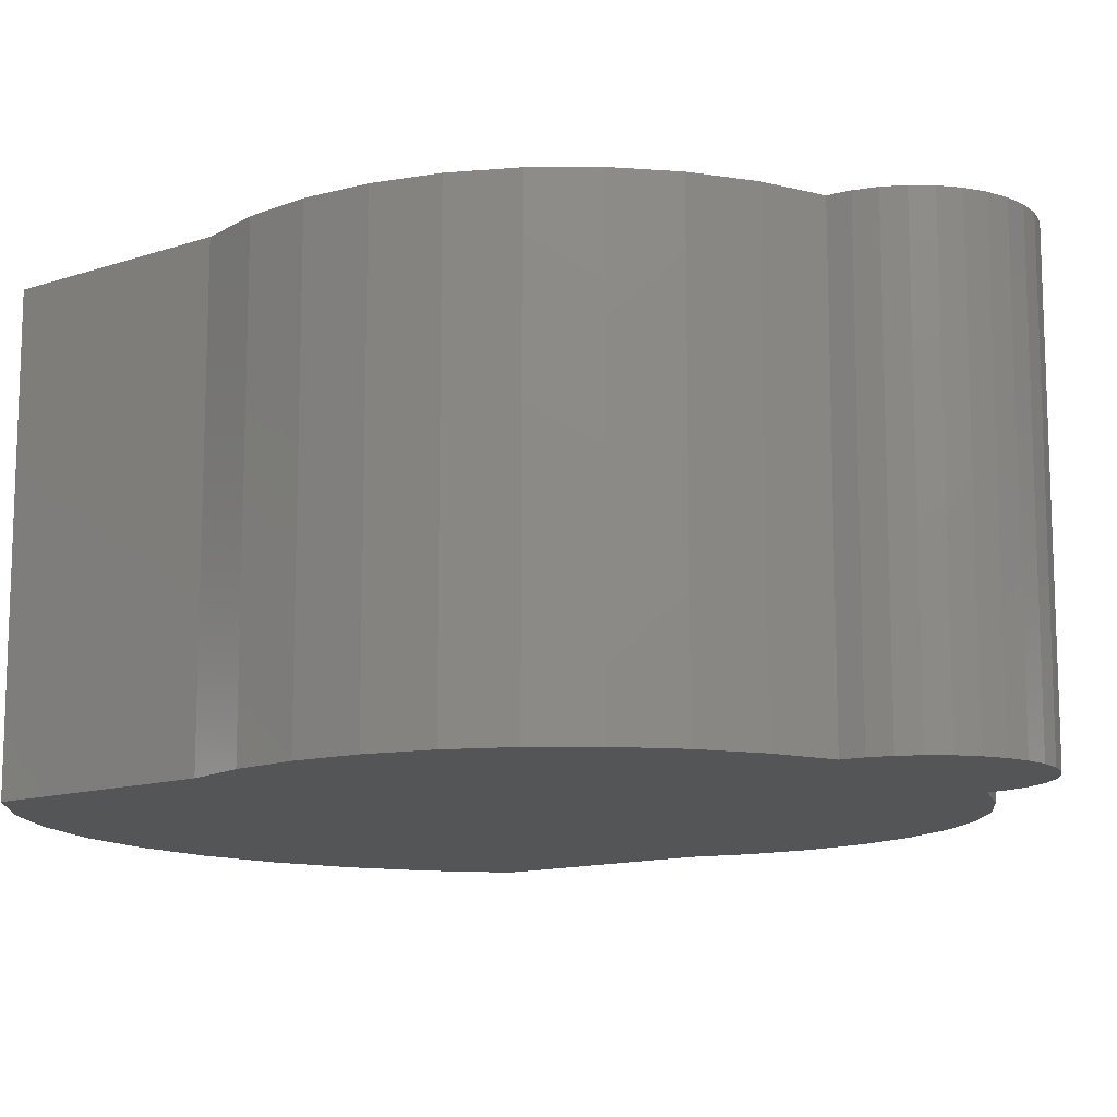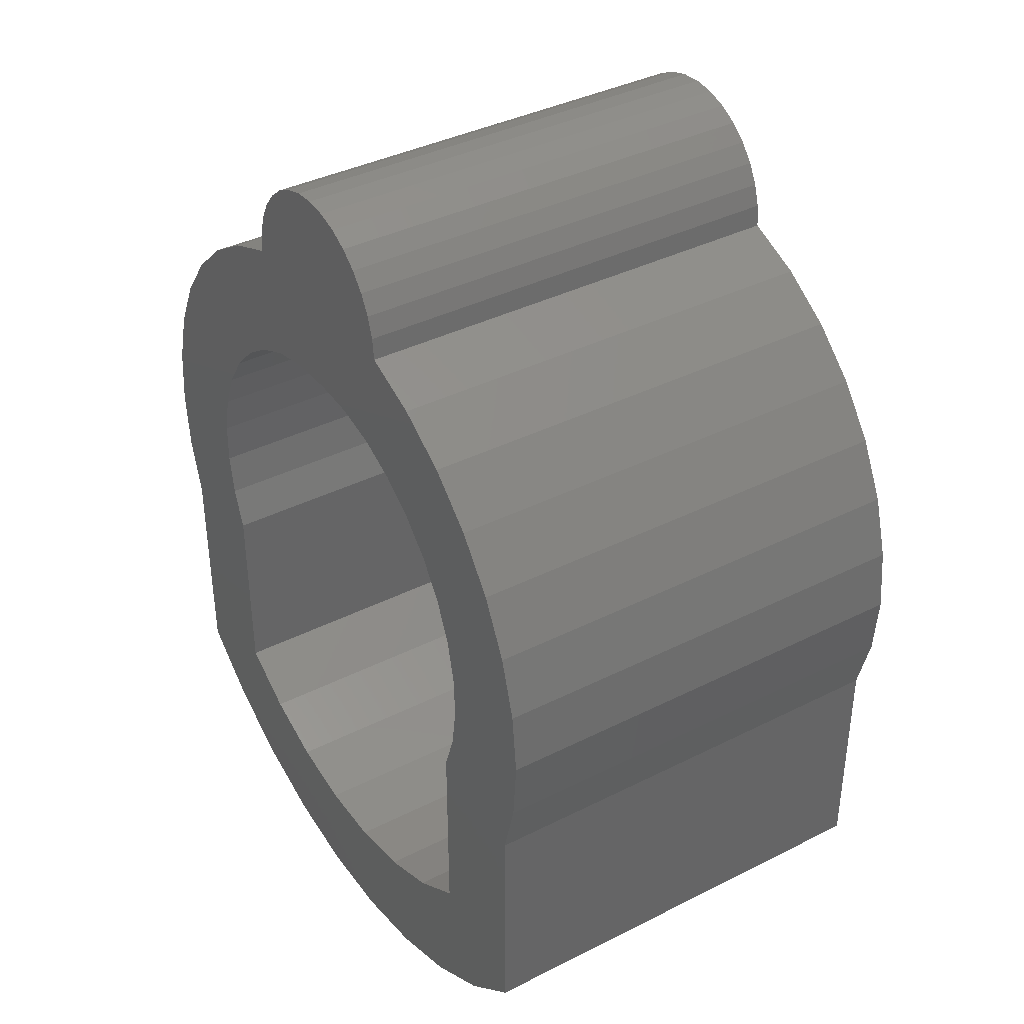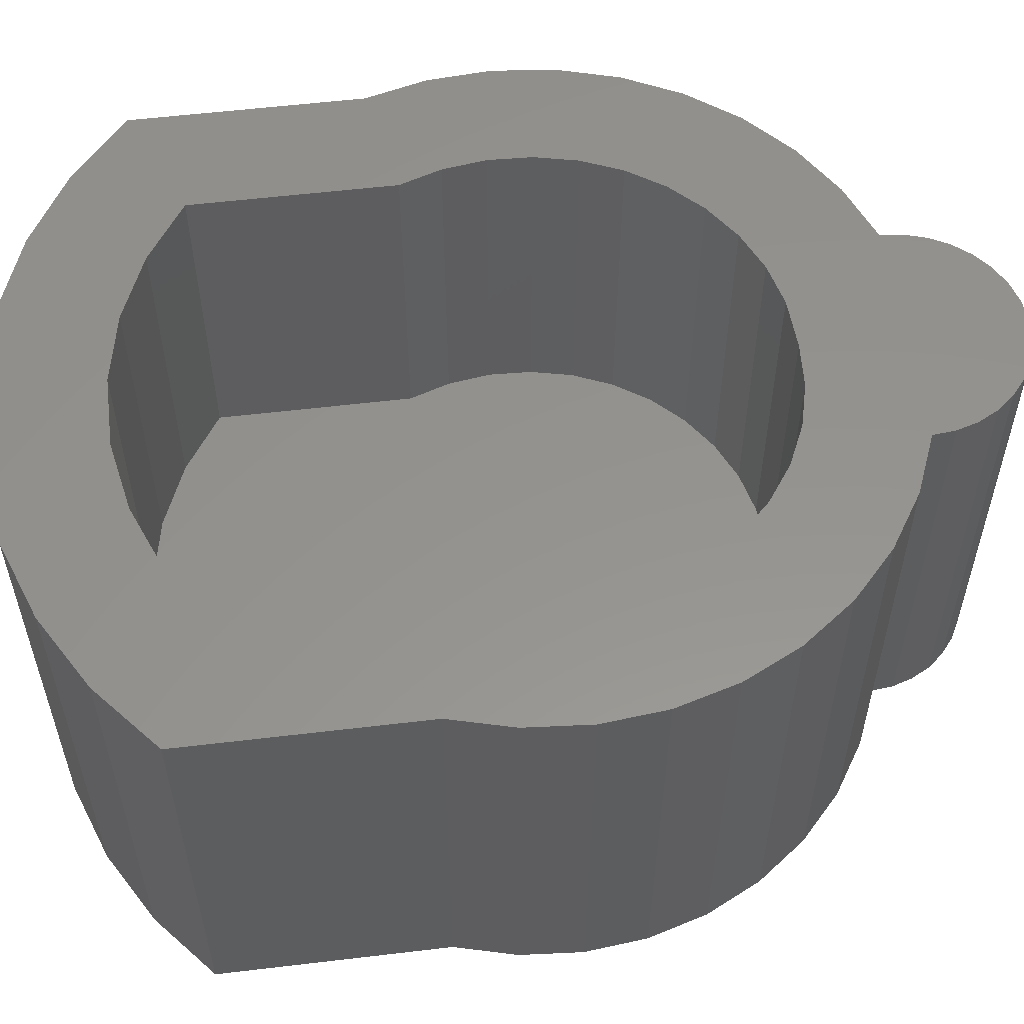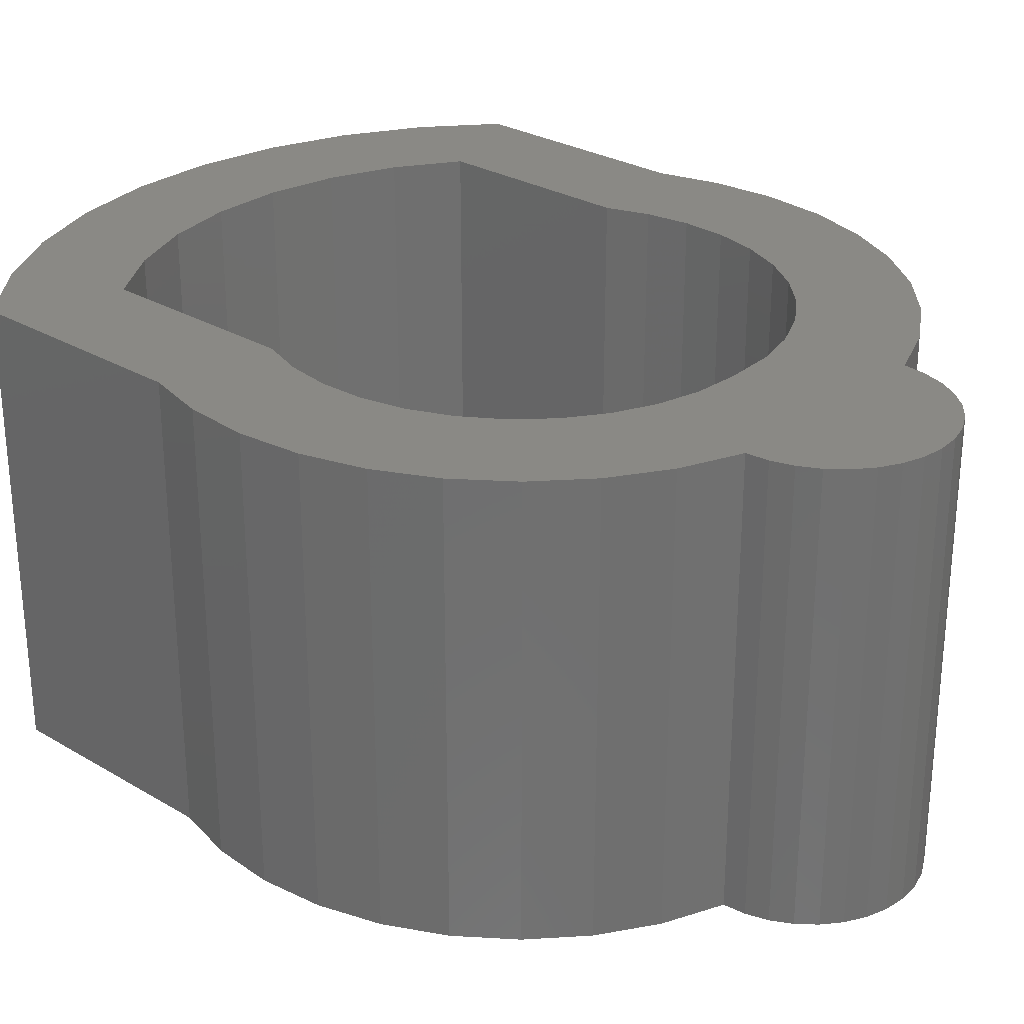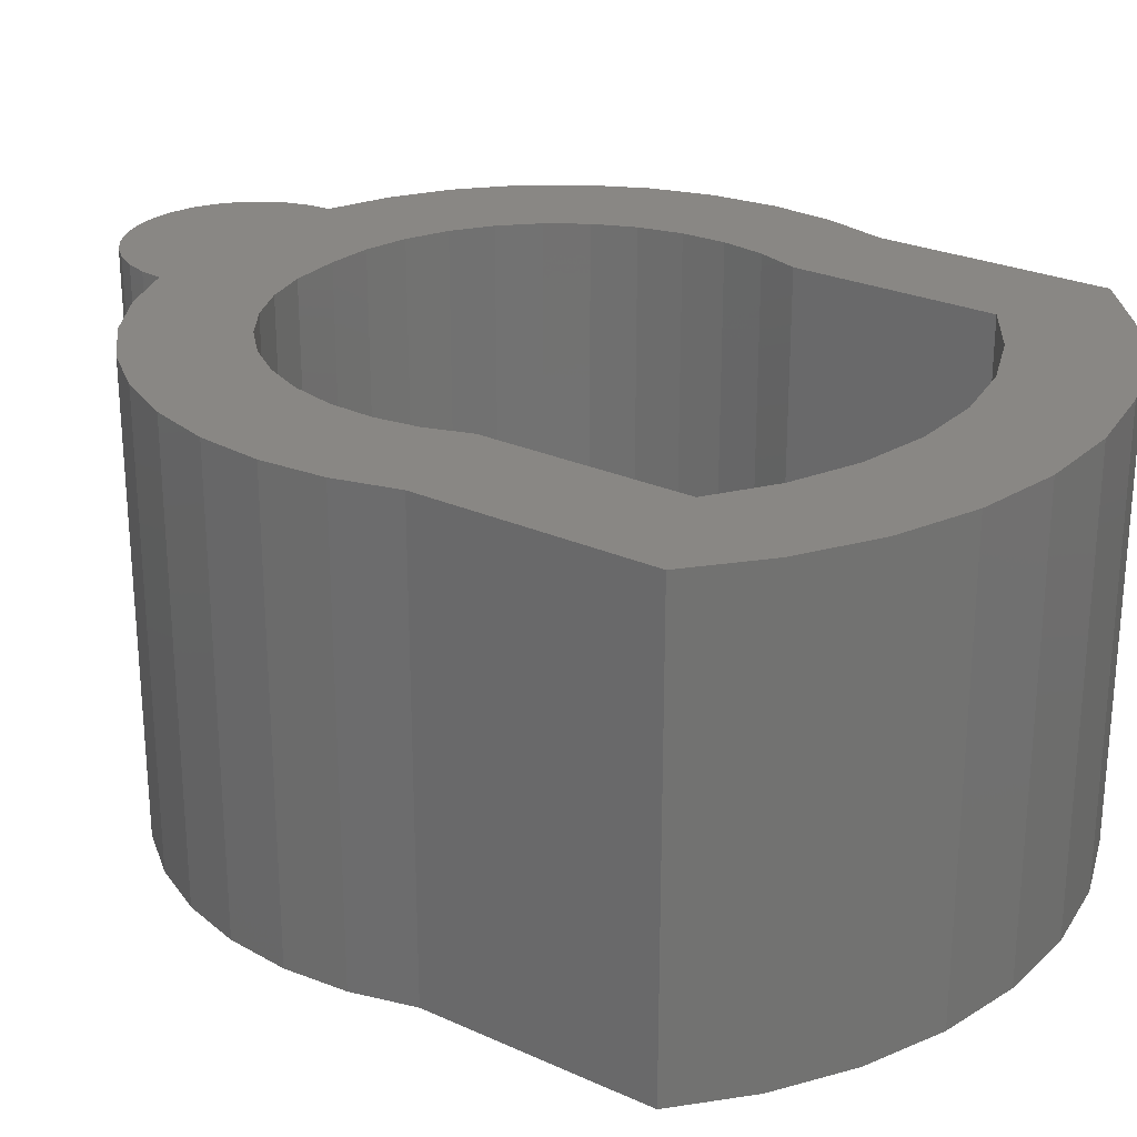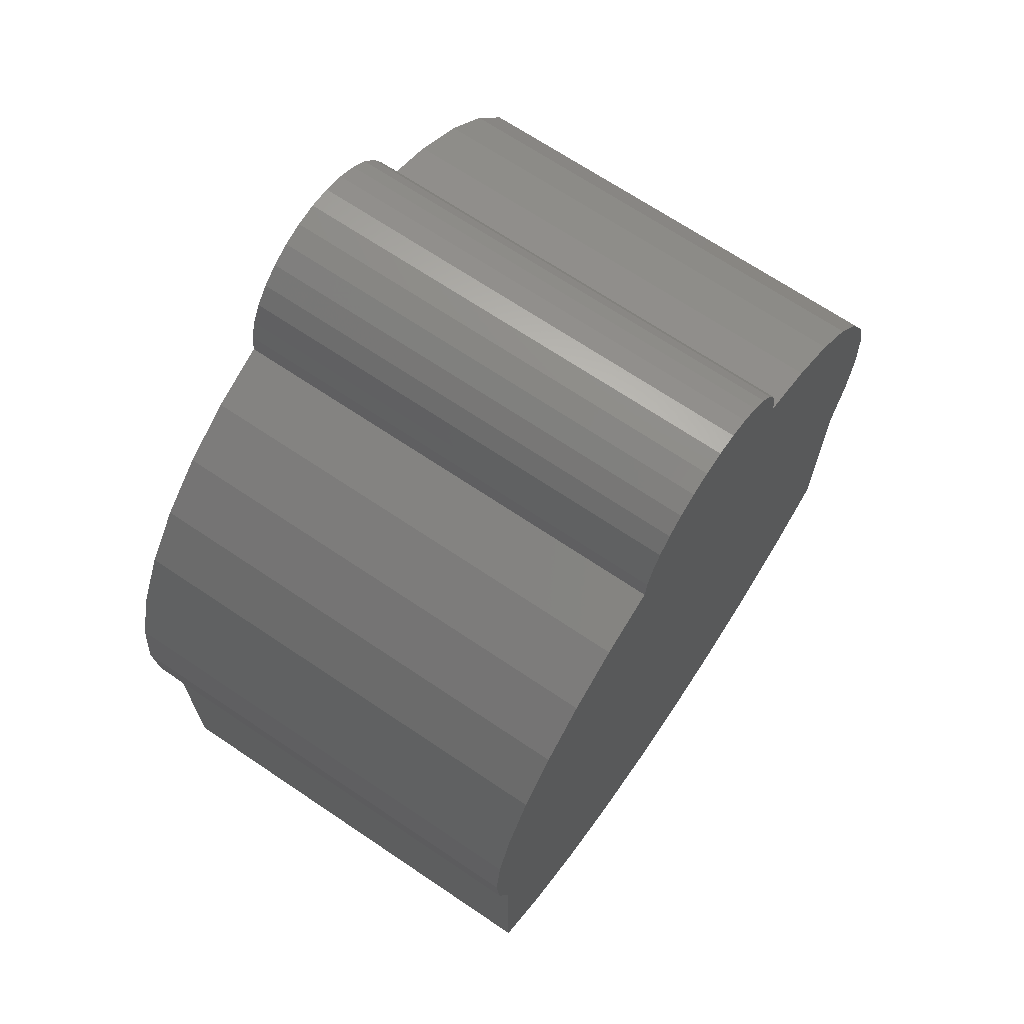
<metadata>
{"format":"stl","ext":"stl","renderer":"f3d","projection":"perspective","resolution":1024,"background":"white","views":[{"elev":-12.7,"azim":-52.3,"up":"+Y"},{"elev":38.6,"azim":-122.4,"up":"+Z"},{"elev":56.4,"azim":-97.1,"up":"+Y"},{"elev":28.0,"azim":-48.1,"up":"+Y"},{"elev":25.8,"azim":125.7,"up":"+Y"},{"elev":68.8,"azim":-56.0,"up":"+Z"}]}
</metadata>
<code>
# stl→obj: 152 verts, 300 faces
v 0.01587 8.503e-17 -0.01235
v 0.01587 8.494e-17 0.001503
v 0.02368 8.59e-17 -4.737e-17
v 0.02479 8.594e-17 0.004238
v 0.002448 8.354e-17 -0.01784
v 0.008695 8.423e-17 -0.02461
v 0.002929 8.359e-17 -0.02564
v -0.002448 8.299e-17 -0.01784
v -0.002929 8.294e-17 -0.02564
v 0.01924 8.54e-17 -0.0196
v -0.008695 8.23e-17 -0.02461
v -0.01924 8.113e-17 -0.0196
v -0.004386 8.278e-17 0.03814
v -0.003021 8.293e-17 0.03887
v -0.00154 8.31e-17 0.03932
v 2.9e-18 8.327e-17 0.03947
v -0.008981 8.235e-17 0.02265
v -0.02149 8.096e-17 0.02109
v -0.01886 8.126e-17 0.02459
v -0.01147 8.208e-17 0.0209
v -0.0136 8.184e-17 0.01873
v -0.02345 8.075e-17 0.01717
v -0.0153 8.165e-17 0.0162
v -0.02468 8.061e-17 0.01296
v -0.0165 8.152e-17 0.0134
v -0.01718 8.144e-17 0.01044
v -0.02513 8.056e-17 0.008606
v -0.0173 8.143e-17 0.007395
v -0.02479 8.06e-17 0.004238
v -0.01686 8.148e-17 0.004383
v -0.01587 8.15e-17 0.001503
v -0.007251 8.246e-17 -0.0169
v -0.01419 8.169e-17 -0.02257
v 0.0136 8.469e-17 0.01873
v 0.01147 8.446e-17 0.0209
v 0.02149 8.557e-17 0.02109
v 0.0153 8.488e-17 0.0162
v 0.02345 8.579e-17 0.01717
v 0.0165 8.501e-17 0.0134
v 0.02468 8.592e-17 0.01296
v 0.01718 8.509e-17 0.01044
v 0.02513 8.597e-17 0.008606
v 0.0173 8.51e-17 0.007395
v 0.01686 8.505e-17 0.004383
v 0.007251 8.407e-17 -0.0169
v 0.01419 8.484e-17 -0.02257
v -0.02368 8.064e-17 -0.01579
v -0.01587 8.15e-17 -0.01235
v -0.01178 8.196e-17 -0.01504
v -0.02368 8.072e-17 -5.378e-17
v 0.02368 8.59e-17 -0.01579
v 0.01178 8.457e-17 -0.01504
v -0.006211 8.266e-17 0.02391
v -0.01565 8.161e-17 0.02757
v -0.01195 8.202e-17 0.02992
v -0.007895 8.239e-17 0.03158
v -0.003258 8.299e-17 0.02465
v -0.007743 8.241e-17 0.03312
v -0.007294 8.246e-17 0.0346
v -0.006564 8.254e-17 0.03597
v -0.005582 8.265e-17 0.03716
v -0.0002194 8.333e-17 0.02483
v 0.01886 8.528e-17 0.02459
v 0.008981 8.418e-17 0.02265
v 0.006211 8.387e-17 0.02391
v 0.01565 8.492e-17 0.02757
v 0.003258 8.354e-17 0.02465
v 0.00154 8.344e-17 0.03932
v 0.003021 8.36e-17 0.03887
v 0.004386 8.375e-17 0.03814
v 0.005582 8.389e-17 0.03716
v 0.006564 8.4e-17 0.03597
v 0.007294 8.408e-17 0.0346
v 0.007743 8.413e-17 0.03312
v 0.007895 8.406e-17 0.03158
v 0.01195 8.451e-17 0.02992
v 0.007251 -0.02344 -0.0169
v 0.01178 -0.02344 -0.01504
v 0.01587 -0.02344 -0.01235
v 0.002448 -0.02344 -0.01784
v -0.002448 -0.02344 -0.01784
v -0.007251 -0.02344 -0.0169
v -0.01178 -0.02344 -0.01504
v -0.01587 -0.02344 -0.01235
v 0.01587 -0.02344 0.001503
v 0.01147 -0.02344 0.0209
v 0.008981 -0.02344 0.02265
v 0.006211 -0.02344 0.02391
v 0.003258 -0.02344 0.02465
v -0.0002194 -0.02344 0.02483
v 0.0136 -0.02344 0.01873
v 0.0153 -0.02344 0.0162
v 0.0165 -0.02344 0.0134
v 0.01718 -0.02344 0.01044
v 0.0173 -0.02344 0.007395
v 0.01686 -0.02344 0.004383
v -0.0165 -0.02344 0.0134
v -0.01718 -0.02344 0.01044
v -0.0173 -0.02344 0.007395
v -0.01686 -0.02344 0.004383
v -0.01587 -0.02344 0.001503
v -0.0153 -0.02344 0.0162
v -0.0136 -0.02344 0.01873
v -0.01147 -0.02344 0.0209
v -0.008981 -0.02344 0.02265
v -0.006211 -0.02344 0.02391
v -0.003258 -0.02344 0.02465
v 0.02368 -0.03125 -0.01579
v -0.01924 -0.03125 -0.0196
v 0.01924 -0.03125 -0.0196
v -0.02368 -0.03125 -0.01579
v -0.007294 -0.03125 0.0346
v -0.007743 -0.03125 0.03312
v 0.007294 -0.03125 0.0346
v 0.007743 -0.03125 0.03312
v -0.007895 -0.03125 0.03158
v 0.01195 -0.03125 0.02992
v -0.01195 -0.03125 0.02992
v -0.01565 -0.03125 0.02757
v 0.01565 -0.03125 0.02757
v -0.01886 -0.03125 0.02459
v 0.01886 -0.03125 0.02459
v -0.02149 -0.03125 0.02109
v 0.02149 -0.03125 0.02109
v -0.02345 -0.03125 0.01717
v 0.02345 -0.03125 0.01717
v -0.02468 -0.03125 0.01296
v -0.01419 -0.03125 -0.02257
v 0.01419 -0.03125 -0.02257
v -0.008695 -0.03125 -0.02461
v 0.008695 -0.03125 -0.02461
v -0.002929 -0.03125 -0.02564
v 0.002929 -0.03125 -0.02564
v -0.02368 -0.03125 -5.378e-17
v 0.02368 -0.03125 -4.737e-17
v 0.02479 -0.03125 0.004238
v -0.02479 -0.03125 0.004238
v 0.007895 -0.03125 0.03158
v 0.006564 -0.03125 0.03597
v 0.005582 -0.03125 0.03716
v 0.004386 -0.03125 0.03814
v 0.003021 -0.03125 0.03887
v 0.00154 -0.03125 0.03932
v 6.37e-18 -0.03125 0.03947
v -0.00154 -0.03125 0.03932
v -0.003021 -0.03125 0.03887
v -0.004386 -0.03125 0.03814
v -0.005582 -0.03125 0.03716
v -0.006564 -0.03125 0.03597
v -0.02513 -0.03125 0.008606
v 0.02513 -0.03125 0.008606
v 0.02468 -0.03125 0.01296
f 1 2 3
f 2 4 3
f 5 6 7
f 7 8 5
f 9 8 7
f 5 10 6
f 11 8 9
f 11 12 8
f 13 14 15
f 13 15 16
f 17 18 19
f 20 18 17
f 18 20 21
f 21 22 18
f 23 22 21
f 24 22 23
f 25 24 23
f 24 25 26
f 26 27 24
f 28 27 26
f 29 27 28
f 30 29 28
f 29 30 31
f 12 32 8
f 33 12 11
f 34 35 36
f 37 34 36
f 38 37 36
f 39 37 38
f 40 39 38
f 41 39 40
f 42 41 40
f 42 43 41
f 43 42 4
f 44 43 4
f 44 4 2
f 5 45 10
f 10 46 6
f 47 48 49
f 47 49 32
f 47 32 12
f 50 29 31
f 50 31 48
f 50 48 47
f 51 10 45
f 51 45 52
f 51 52 1
f 51 1 3
f 53 17 19
f 53 19 54
f 53 54 55
f 53 55 56
f 57 53 56
f 57 56 58
f 57 58 59
f 57 59 60
f 57 60 61
f 57 61 13
f 57 13 16
f 57 16 62
f 63 36 35
f 63 35 64
f 63 64 65
f 66 63 65
f 66 65 67
f 66 67 62
f 62 16 68
f 62 68 69
f 62 69 70
f 62 70 71
f 62 71 72
f 62 72 73
f 62 73 74
f 62 74 75
f 62 75 76
f 62 76 66
f 5 77 45
f 45 77 78
f 45 78 52
f 52 78 79
f 52 79 1
f 77 5 80
f 80 5 8
f 80 8 81
f 81 8 32
f 81 32 82
f 82 32 49
f 82 49 83
f 83 49 48
f 83 48 84
f 1 79 2
f 2 79 85
f 34 86 35
f 35 86 87
f 35 87 64
f 64 87 88
f 64 88 65
f 65 88 89
f 65 89 67
f 67 89 90
f 67 90 62
f 86 34 91
f 91 34 37
f 91 37 92
f 92 37 39
f 92 39 93
f 93 39 41
f 93 41 94
f 94 41 43
f 94 43 95
f 95 43 44
f 95 44 96
f 96 44 2
f 96 2 85
f 23 97 25
f 25 97 98
f 25 98 26
f 26 98 99
f 26 99 28
f 28 99 100
f 28 100 30
f 30 100 101
f 30 101 31
f 97 23 102
f 102 23 21
f 102 21 103
f 103 21 20
f 103 20 104
f 104 20 17
f 104 17 105
f 105 17 53
f 105 53 106
f 106 53 57
f 106 57 107
f 107 57 62
f 107 62 90
f 31 101 48
f 48 101 84
f 86 104 87
f 103 104 86
f 91 103 86
f 102 103 91
f 92 102 91
f 97 102 92
f 93 97 92
f 105 106 107
f 105 107 90
f 105 90 89
f 105 89 88
f 105 88 87
f 105 87 104
f 78 77 80
f 78 80 81
f 78 81 82
f 78 82 83
f 78 83 79
f 83 84 79
f 79 84 101
f 79 101 85
f 85 101 100
f 85 100 96
f 96 100 99
f 96 99 95
f 95 99 98
f 95 98 94
f 94 98 97
f 94 97 93
f 108 109 110
f 108 111 109
f 112 113 114
f 114 113 115
f 116 115 113
f 117 118 119
f 117 119 120
f 120 119 121
f 120 121 122
f 122 121 123
f 122 123 124
f 124 123 125
f 124 125 126
f 126 125 127
f 110 109 128
f 110 128 129
f 129 128 130
f 129 130 131
f 131 130 132
f 131 132 133
f 134 111 108
f 134 108 135
f 134 135 136
f 134 136 137
f 138 115 116
f 138 116 118
f 138 118 117
f 139 140 141
f 139 141 142
f 139 142 143
f 139 143 144
f 139 144 145
f 139 145 146
f 139 146 147
f 139 147 148
f 139 148 149
f 139 149 112
f 139 112 114
f 137 136 150
f 150 136 151
f 150 151 127
f 127 151 152
f 127 152 126
f 50 47 134
f 134 47 111
f 50 134 29
f 29 134 137
f 29 137 27
f 27 137 150
f 27 150 24
f 24 150 127
f 24 127 22
f 22 127 125
f 22 125 18
f 18 125 123
f 18 123 19
f 19 123 121
f 19 121 54
f 54 121 119
f 54 119 55
f 55 119 118
f 55 118 56
f 56 118 116
f 56 116 58
f 58 116 113
f 58 113 59
f 59 113 112
f 59 112 60
f 60 112 149
f 60 149 61
f 61 149 148
f 61 148 13
f 13 148 147
f 13 147 14
f 14 147 146
f 14 146 15
f 15 146 145
f 15 145 16
f 16 145 144
f 16 144 68
f 68 144 143
f 68 143 69
f 69 143 142
f 69 142 70
f 70 142 141
f 70 141 71
f 71 141 140
f 71 140 72
f 72 140 139
f 72 139 73
f 73 139 114
f 73 114 74
f 74 114 115
f 74 115 75
f 75 115 138
f 75 138 76
f 76 138 117
f 76 117 66
f 66 117 120
f 66 120 63
f 63 120 122
f 63 122 36
f 36 122 124
f 36 124 38
f 38 124 126
f 38 126 40
f 40 126 152
f 40 152 42
f 42 152 151
f 42 151 4
f 4 151 136
f 4 136 3
f 3 136 135
f 51 3 108
f 108 3 135
f 51 108 10
f 10 108 110
f 10 110 46
f 46 110 129
f 46 129 6
f 6 129 131
f 6 131 7
f 7 131 133
f 7 133 9
f 9 133 132
f 9 132 11
f 11 132 130
f 11 130 33
f 33 130 128
f 33 128 12
f 12 128 109
f 12 109 47
f 47 109 111

</code>
